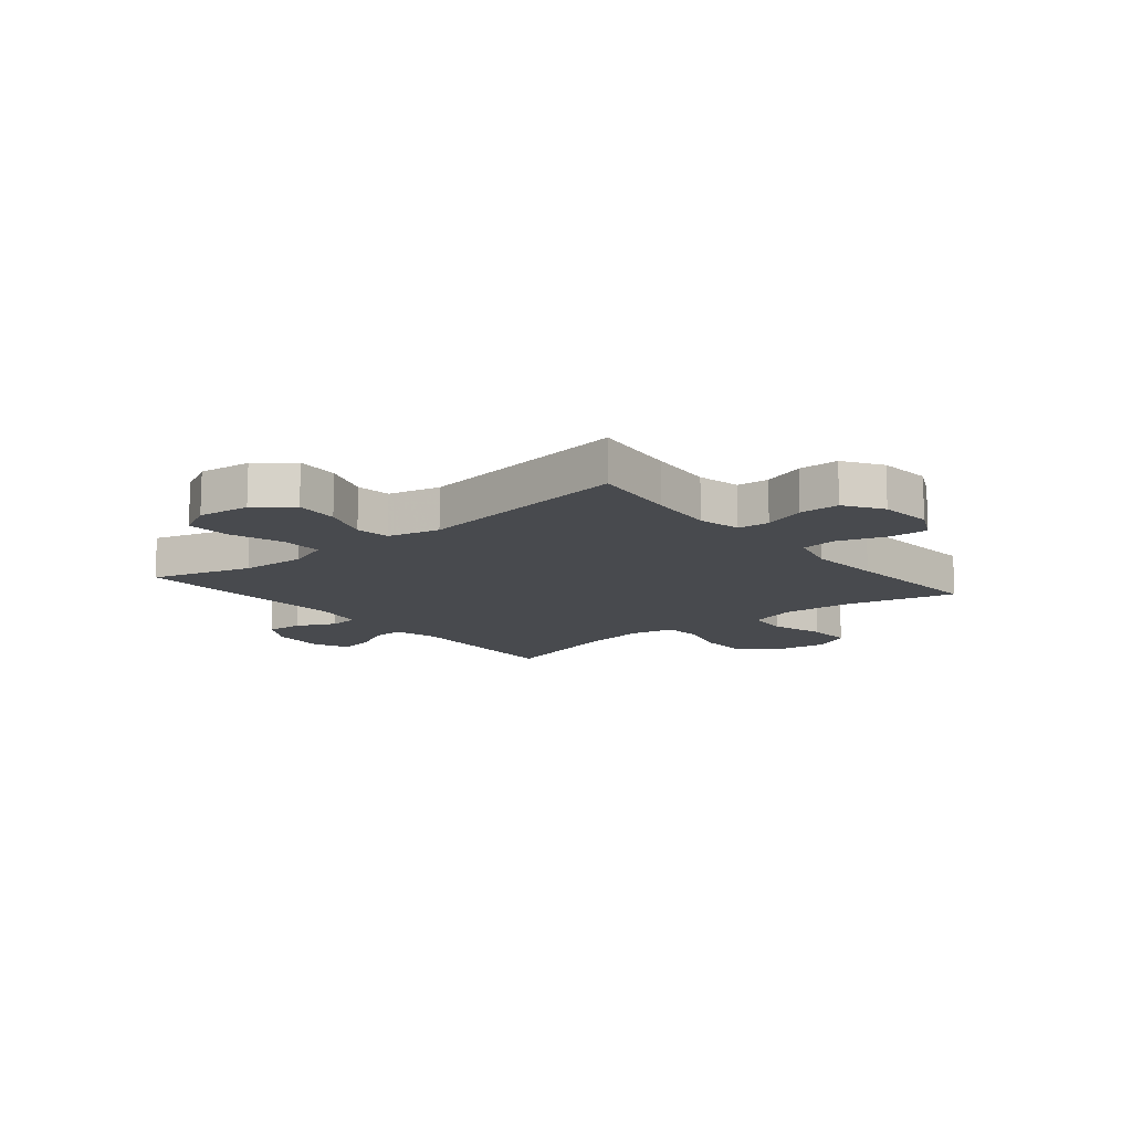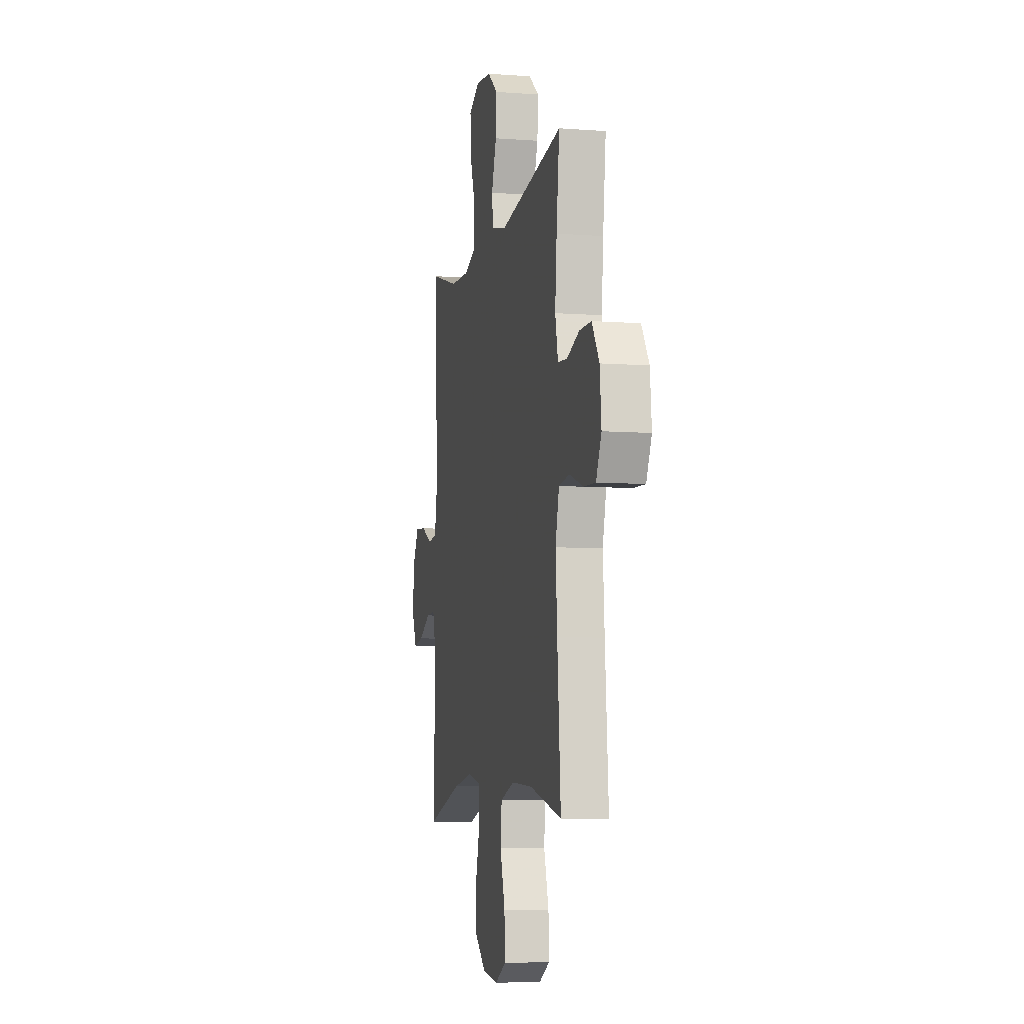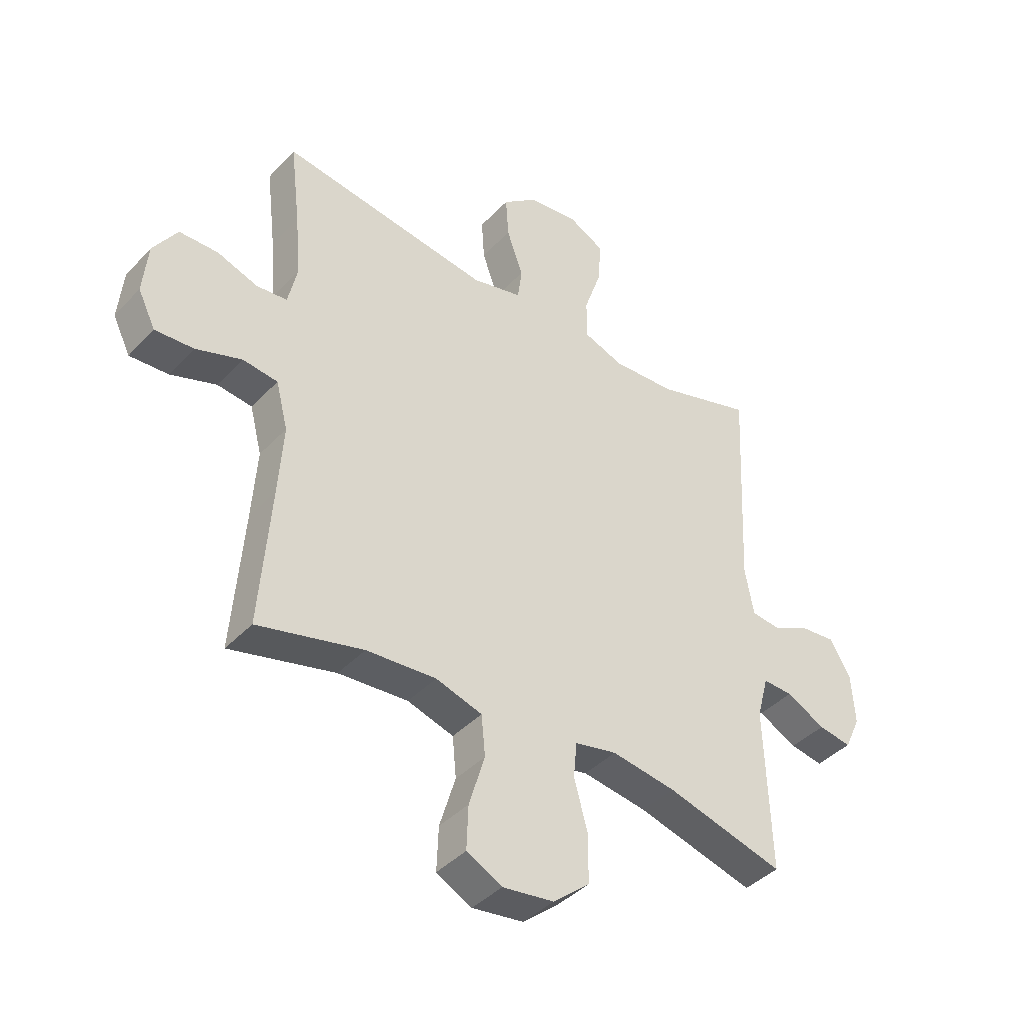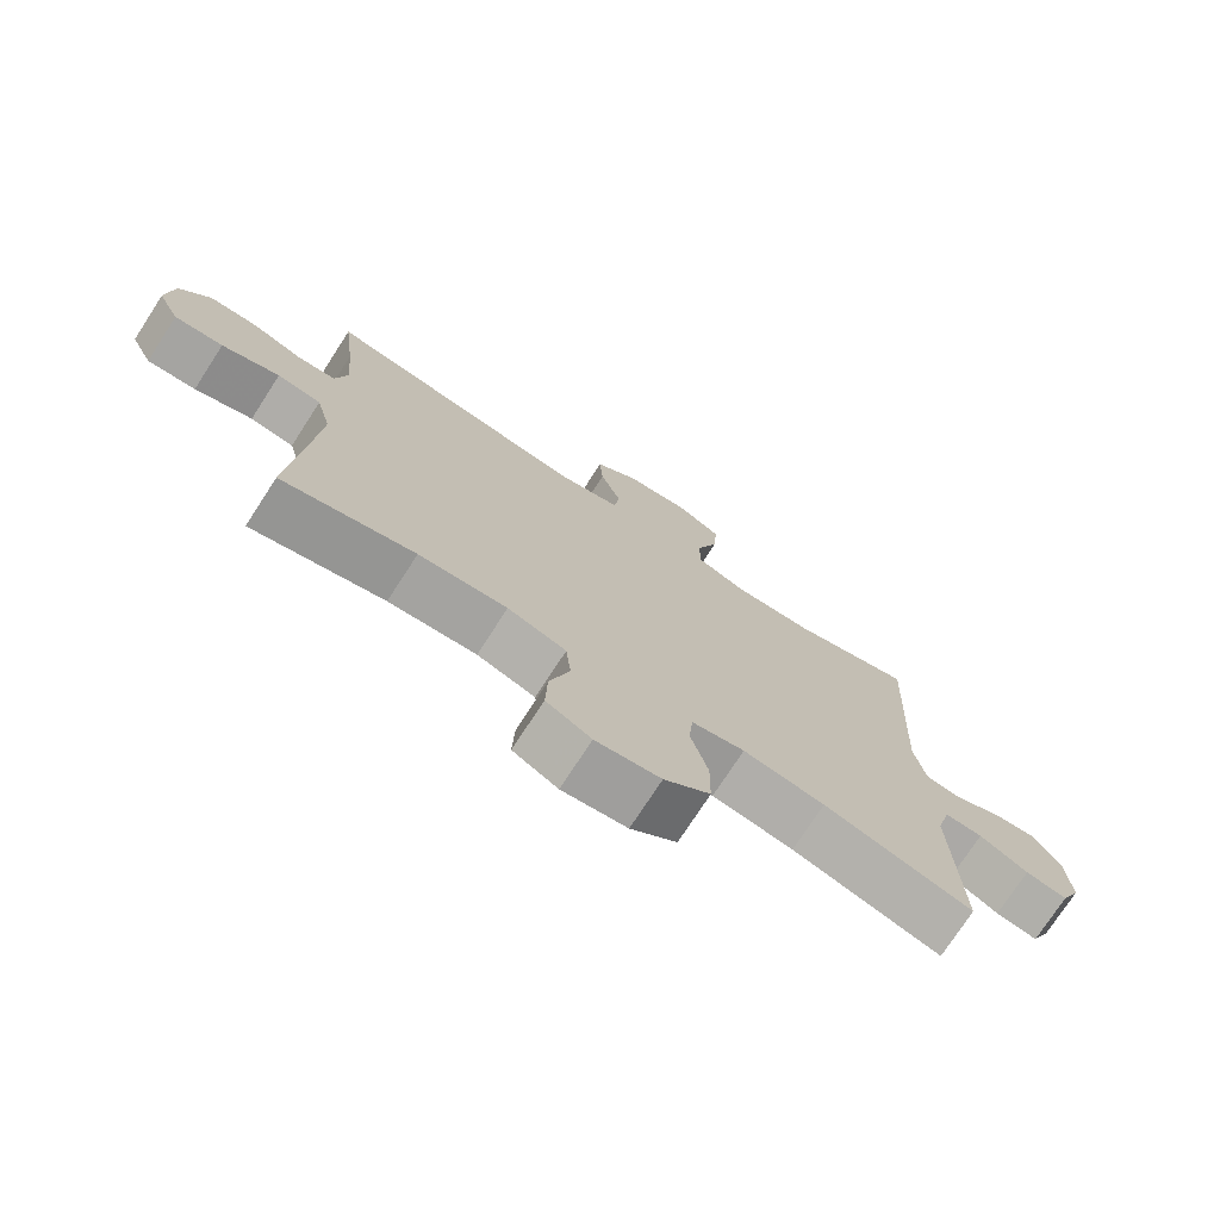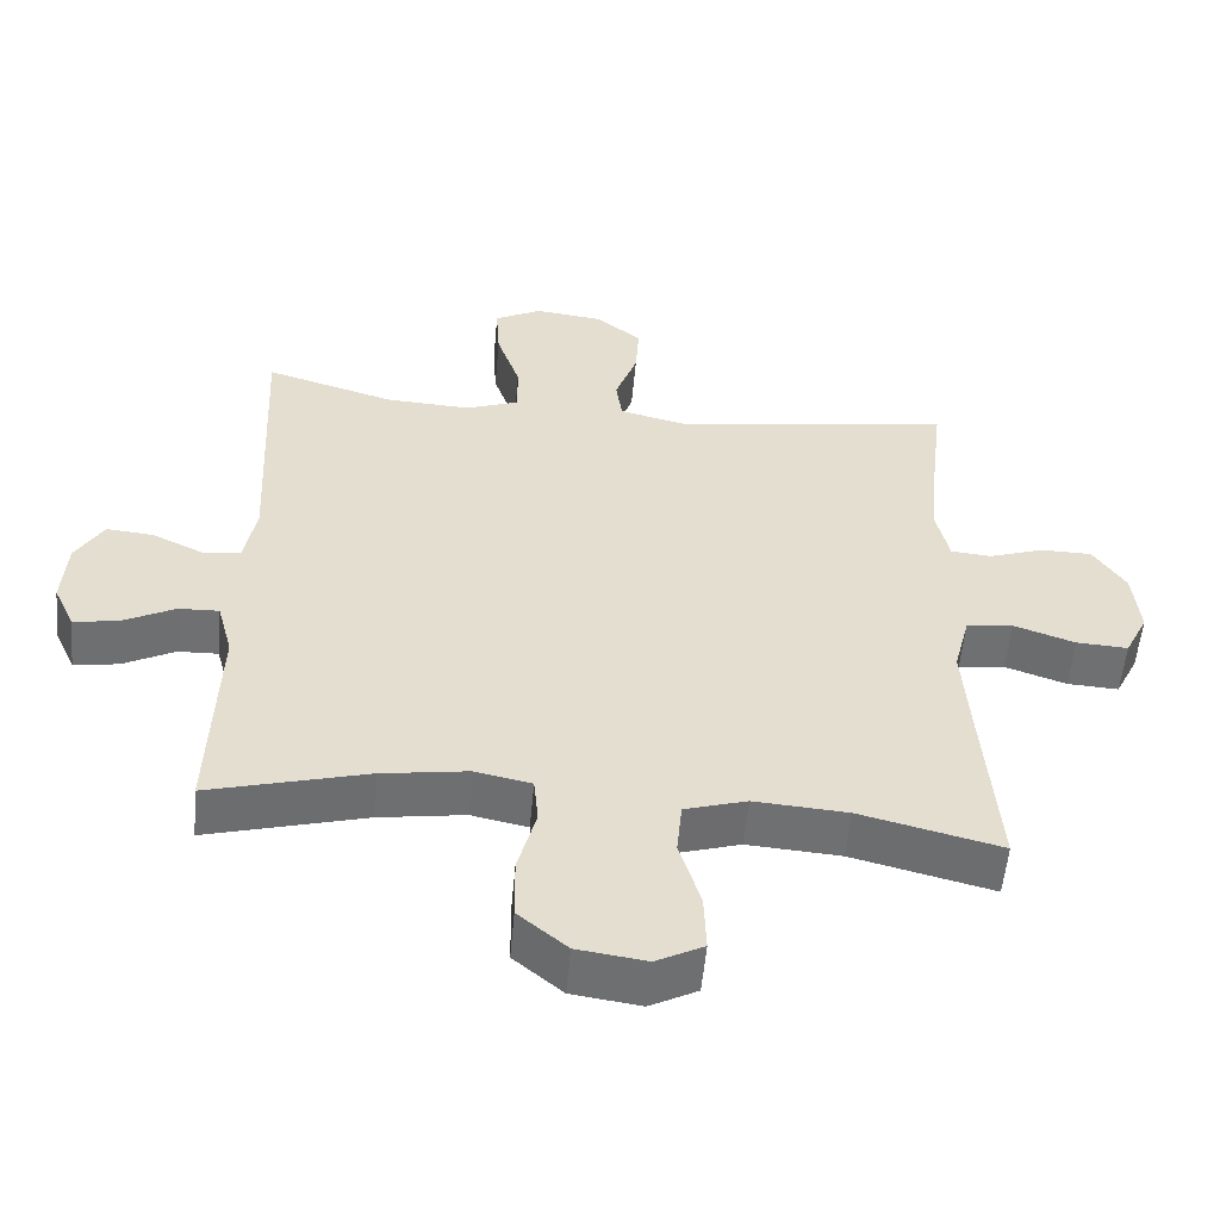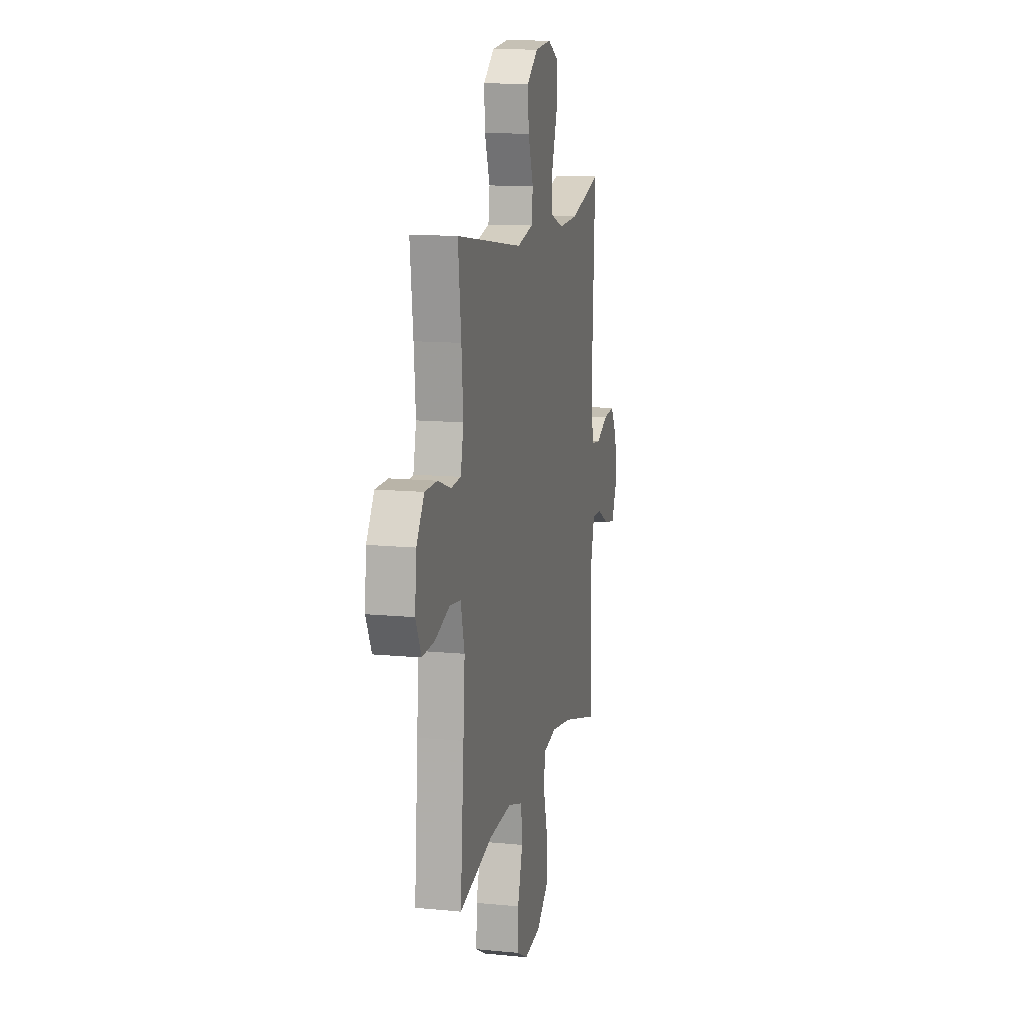
<metadata>
{"format":"obj","ext":"obj","renderer":"f3d","projection":"perspective","resolution":1024,"background":"white","views":[{"elev":-12.8,"azim":39.4,"up":"+Y"},{"elev":-7.3,"azim":77.9,"up":"+Z"},{"elev":-41.0,"azim":141.4,"up":"+Z"},{"elev":-74.8,"azim":147.0,"up":"+Z"},{"elev":-55.0,"azim":-5.2,"up":"+Z"},{"elev":12.5,"azim":102.9,"up":"+Z"}]}
</metadata>
<code>
v 0.5 0.07 0.5
v 0.482 0.07 0.347
v 0.472 0.07 0.231
v 0.489 0.07 0.155
v 0.545 0.07 0.15
v 0.62 0.07 0.176
v 0.691 0.07 0.175
v 0.735 0.07 0.108
v 0.744 0.07 0.014
v 0.712 0.07 -0.051
v 0.641 0.07 -0.047
v 0.557 0.07 -0.018
v 0.493 0.07 -0.026
v 0.471 0.07 -0.112
v 0.48 0.07 -0.242
v 0.5 0.07 -0.5
v 0.307 0.07 -0.452
v 0.179 0.07 -0.443
v 0.094 0.07 -0.469
v 0.087 0.07 -0.543
v 0.116 0.07 -0.639
v 0.119 0.07 -0.719
v 0.054 0.07 -0.753
v -0.04 0.07 -0.74
v -0.107 0.07 -0.684
v -0.108 0.07 -0.597
v -0.083 0.07 -0.504
v -0.089 0.07 -0.439
v -0.166 0.07 -0.423
v -0.284 0.07 -0.441
v -0.5 0.07 -0.5
v -0.49 0.07 -0.2
v -0.511 0.07 -0.121
v -0.566 0.07 -0.123
v -0.637 0.07 -0.16
v -0.698 0.07 -0.17
v -0.727 0.07 -0.107
v -0.721 0.07 -0.013
v -0.683 0.07 0.051
v -0.619 0.07 0.045
v -0.549 0.07 0.012
v -0.497 0.07 0.018
v -0.481 0.07 0.106
v -0.5 0.07 0.5
v -0.323 0.07 0.447
v -0.207 0.07 0.441
v -0.133 0.07 0.468
v -0.134 0.07 0.542
v -0.166 0.07 0.636
v -0.171 0.07 0.715
v -0.106 0.07 0.749
v -0.013 0.07 0.738
v 0.05 0.07 0.688
v 0.045 0.07 0.611
v 0.015 0.07 0.527
v 0.023 0.07 0.466
v 0.115 0.07 0.444
v 0.5 0 0.5
v 0.482 0 0.347
v 0.472 0 0.231
v 0.489 0 0.155
v 0.545 0 0.15
v 0.62 0 0.176
v 0.691 0 0.175
v 0.735 0 0.108
v 0.744 0 0.014
v 0.712 0 -0.051
v 0.641 0 -0.047
v 0.557 0 -0.018
v 0.493 0 -0.026
v 0.471 0 -0.112
v 0.48 0 -0.242
v 0.5 0 -0.5
v 0.307 0 -0.452
v 0.179 0 -0.443
v 0.094 0 -0.469
v 0.087 0 -0.543
v 0.116 0 -0.639
v 0.119 0 -0.719
v 0.054 0 -0.753
v -0.04 0 -0.74
v -0.107 0 -0.684
v -0.108 0 -0.597
v -0.083 0 -0.504
v -0.089 0 -0.439
v -0.166 0 -0.423
v -0.284 0 -0.441
v -0.5 0 -0.5
v -0.49 0 -0.2
v -0.511 0 -0.121
v -0.566 0 -0.123
v -0.637 0 -0.16
v -0.698 0 -0.17
v -0.727 0 -0.107
v -0.721 0 -0.013
v -0.683 0 0.051
v -0.619 0 0.045
v -0.549 0 0.012
v -0.497 0 0.018
v -0.481 0 0.106
v -0.5 0 0.5
v -0.323 0 0.447
v -0.207 0 0.441
v -0.133 0 0.468
v -0.134 0 0.542
v -0.166 0 0.636
v -0.171 0 0.715
v -0.106 0 0.749
v -0.013 0 0.738
v 0.05 0 0.688
v 0.045 0 0.611
v 0.015 0 0.527
v 0.023 0 0.466
v 0.115 0 0.444
f 53 54 55
f 52 53 55
f 51 52 55
f 50 51 55
f 49 50 55
f 48 49 55
f 47 48 55 56
f 46 47 56 57
f 43 44 45
f 42 43 45 46
f 39 40 41
f 38 39 41
f 37 38 41
f 36 37 41
f 35 36 41
f 34 35 41
f 33 34 41 42
f 42 46 57
f 33 42 57
f 32 33 57
f 25 26 27
f 24 25 27
f 23 24 27
f 22 23 27
f 21 22 27
f 20 21 27
f 19 20 27 28
f 18 19 28 29
f 15 16 17
f 14 15 17 18
f 13 14 18 29
f 10 11 12
f 9 10 12
f 8 9 12
f 7 8 12
f 6 7 12
f 5 6 12
f 4 5 12 13
f 13 29 30
f 4 13 30
f 3 4 30
f 57 1 2
f 31 32 57
f 30 31 57
f 3 30 57
f 2 3 57
f 112 111 110
f 112 110 109
f 112 109 108
f 112 108 107
f 112 107 106
f 112 106 105
f 113 112 105 104
f 114 113 104 103
f 102 101 100
f 103 102 100 99
f 98 97 96
f 98 96 95
f 98 95 94
f 98 94 93
f 98 93 92
f 98 92 91
f 99 98 91 90
f 114 103 99
f 114 99 90
f 114 90 89
f 84 83 82
f 84 82 81
f 84 81 80
f 84 80 79
f 84 79 78
f 84 78 77
f 85 84 77 76
f 86 85 76 75
f 74 73 72
f 75 74 72 71
f 86 75 71 70
f 69 68 67
f 69 67 66
f 69 66 65
f 69 65 64
f 69 64 63
f 69 63 62
f 70 69 62 61
f 87 86 70
f 87 70 61
f 87 61 60
f 59 58 114
f 114 89 88
f 114 88 87
f 114 87 60
f 114 60 59
f 1 58 59 2
f 2 59 60 3
f 3 60 61 4
f 4 61 62 5
f 5 62 63 6
f 6 63 64 7
f 7 64 65 8
f 8 65 66 9
f 9 66 67 10
f 10 67 68 11
f 11 68 69 12
f 12 69 70 13
f 13 70 71 14
f 14 71 72 15
f 15 72 73 16
f 16 73 74 17
f 17 74 75 18
f 18 75 76 19
f 19 76 77 20
f 20 77 78 21
f 21 78 79 22
f 22 79 80 23
f 23 80 81 24
f 24 81 82 25
f 25 82 83 26
f 26 83 84 27
f 27 84 85 28
f 28 85 86 29
f 29 86 87 30
f 30 87 88 31
f 31 88 89 32
f 32 89 90 33
f 33 90 91 34
f 34 91 92 35
f 35 92 93 36
f 36 93 94 37
f 37 94 95 38
f 38 95 96 39
f 39 96 97 40
f 40 97 98 41
f 41 98 99 42
f 42 99 100 43
f 43 100 101 44
f 44 101 102 45
f 45 102 103 46
f 46 103 104 47
f 47 104 105 48
f 48 105 106 49
f 49 106 107 50
f 50 107 108 51
f 51 108 109 52
f 52 109 110 53
f 53 110 111 54
f 54 111 112 55
f 55 112 113 56
f 56 113 114 57
f 57 114 58 1

</code>
